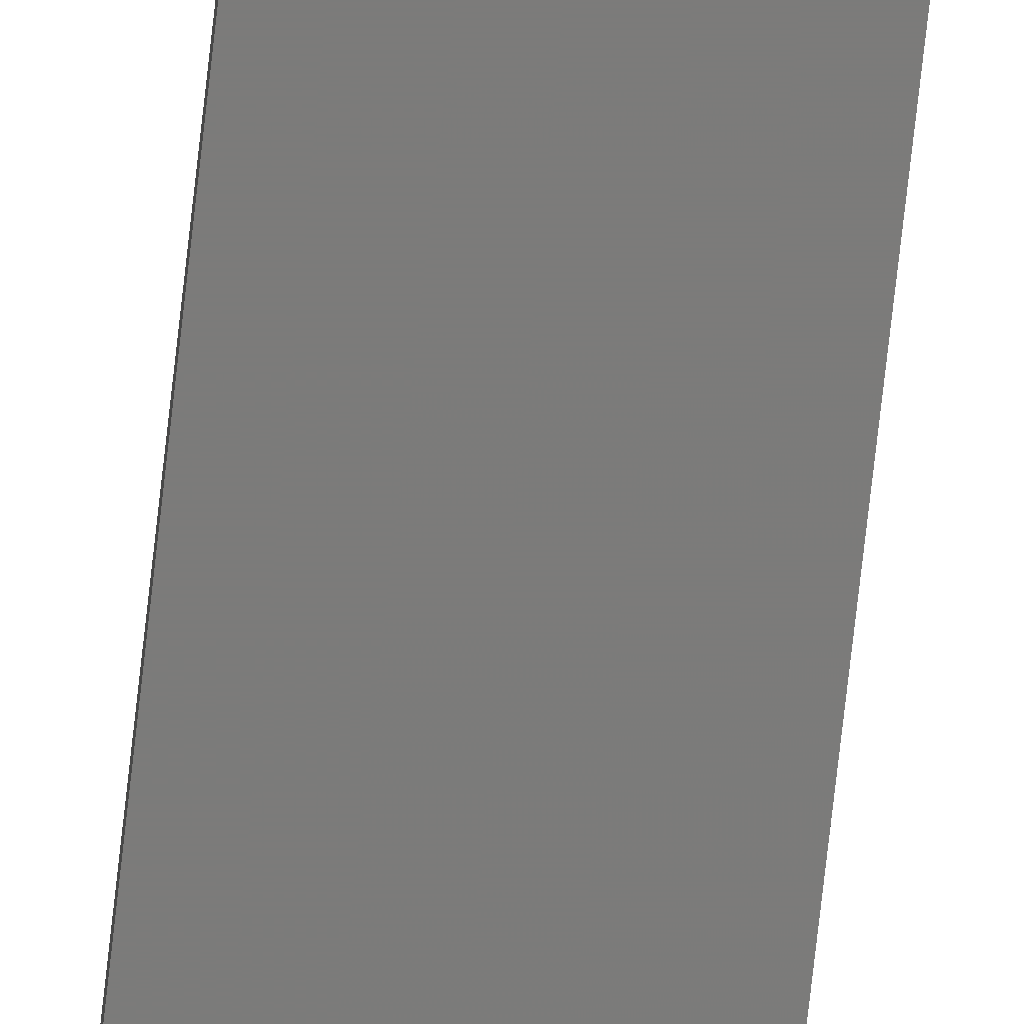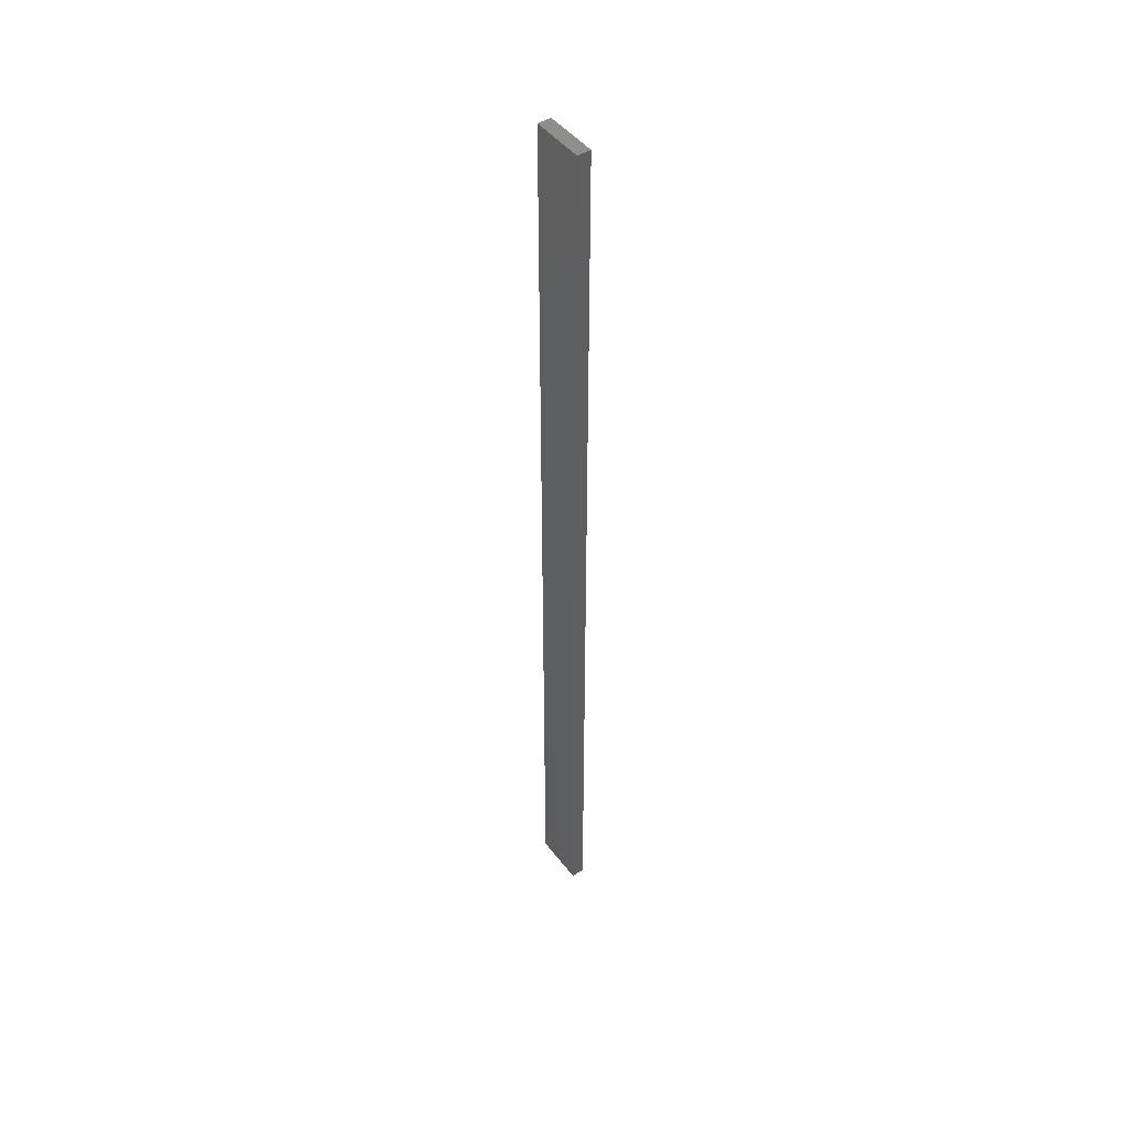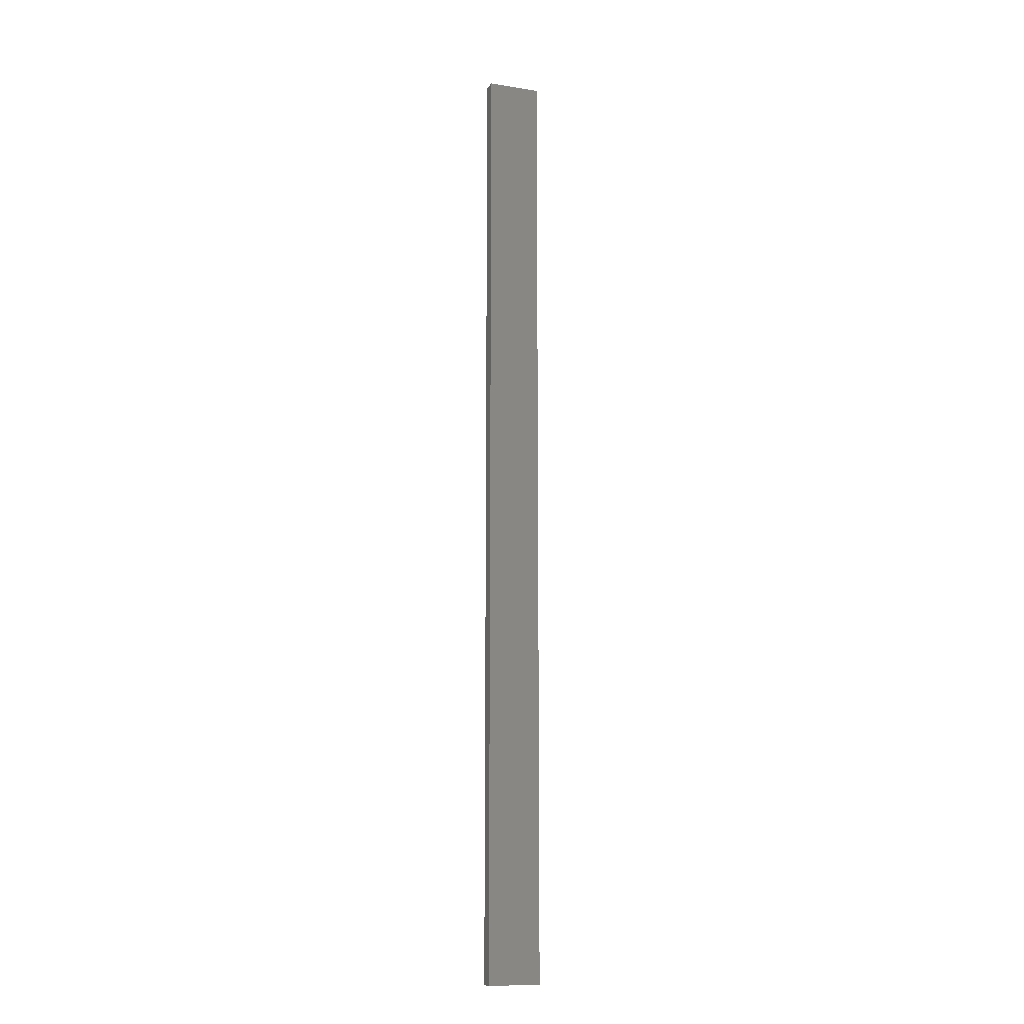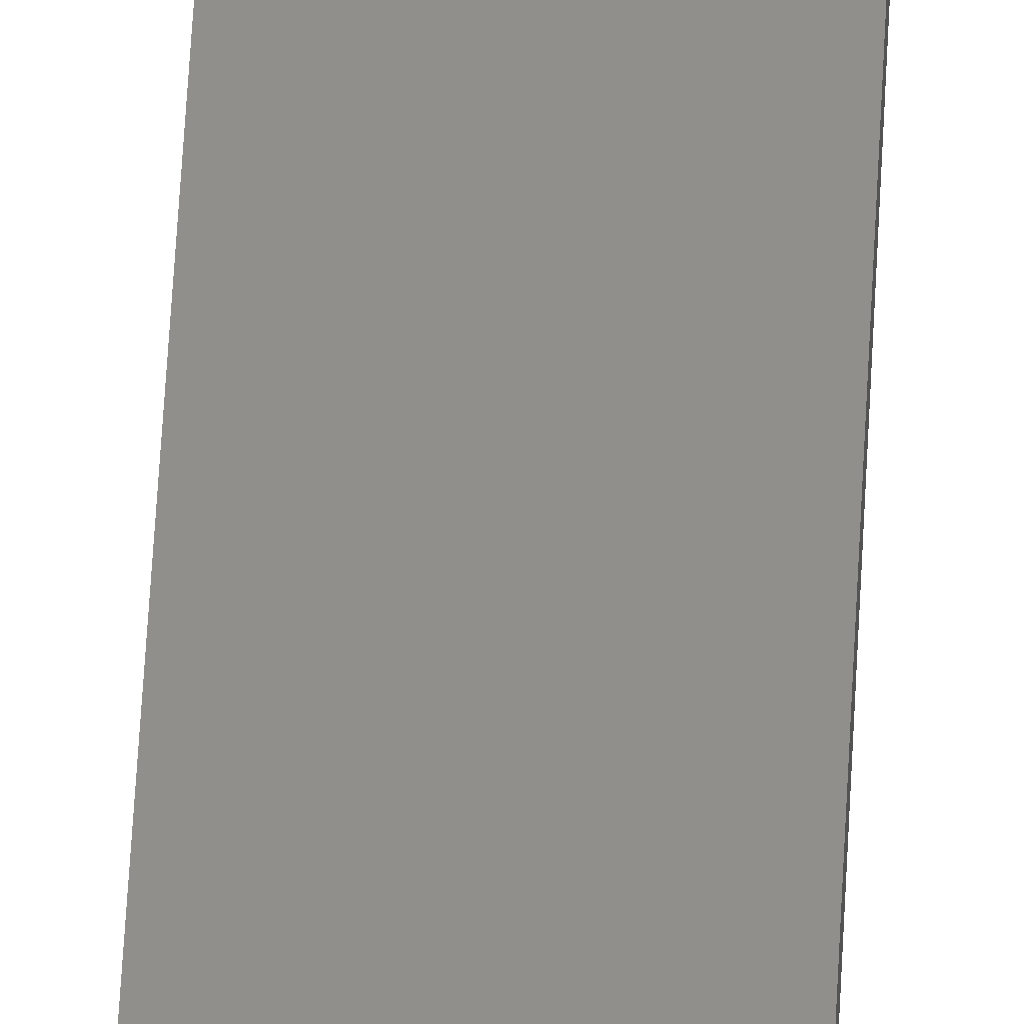
<metadata>
{"format":"stl","ext":"stl","renderer":"f3d","projection":"perspective","resolution":1024,"background":"white","views":[{"elev":-74.5,"azim":-6.4,"up":"+Y"},{"elev":46.4,"azim":-125.3,"up":"+Z"},{"elev":-12.7,"azim":-20.4,"up":"+Z"},{"elev":49.5,"azim":2.7,"up":"+Y"}]}
</metadata>
<code>
# stl→obj: 16 verts, 28 faces
v 0.4446 4.351 240.8
v 0.3779 4.351 240.8
v 0.3779 4.351 244.4
v 0.4446 4.351 244.4
v 0.5112 4.351 240.8
v 0.5112 4.351 244.4
v 0.5779 4.351 240.8
v 0.5779 4.351 244.4
v 0.5778 4.301 240.8
v 0.5778 4.301 244.4
v 0.3779 4.301 244.4
v 0.4445 4.301 240.8
v 0.4445 4.301 244.4
v 0.3779 4.301 240.8
v 0.5112 4.301 240.8
v 0.5112 4.301 244.4
f 1 2 3
f 1 3 4
f 5 4 6
f 5 1 4
f 7 6 8
f 7 5 6
f 9 7 8
f 9 8 10
f 11 12 13
f 14 12 11
f 13 15 16
f 12 15 13
f 16 9 10
f 15 9 16
f 2 14 11
f 2 11 3
f 9 15 7
f 15 5 7
f 12 1 15
f 15 1 5
f 14 2 12
f 12 2 1
f 16 10 8
f 6 16 8
f 4 13 16
f 4 16 6
f 3 11 13
f 3 13 4

</code>
